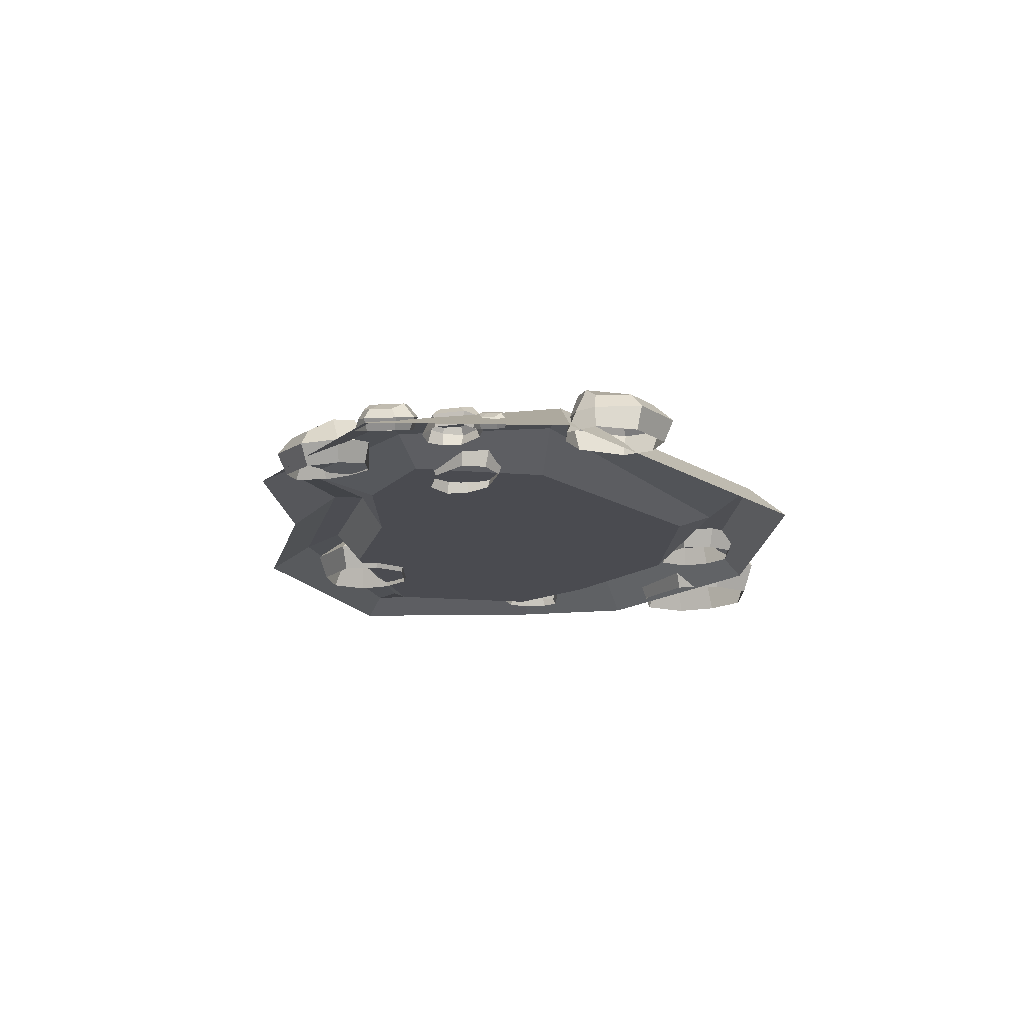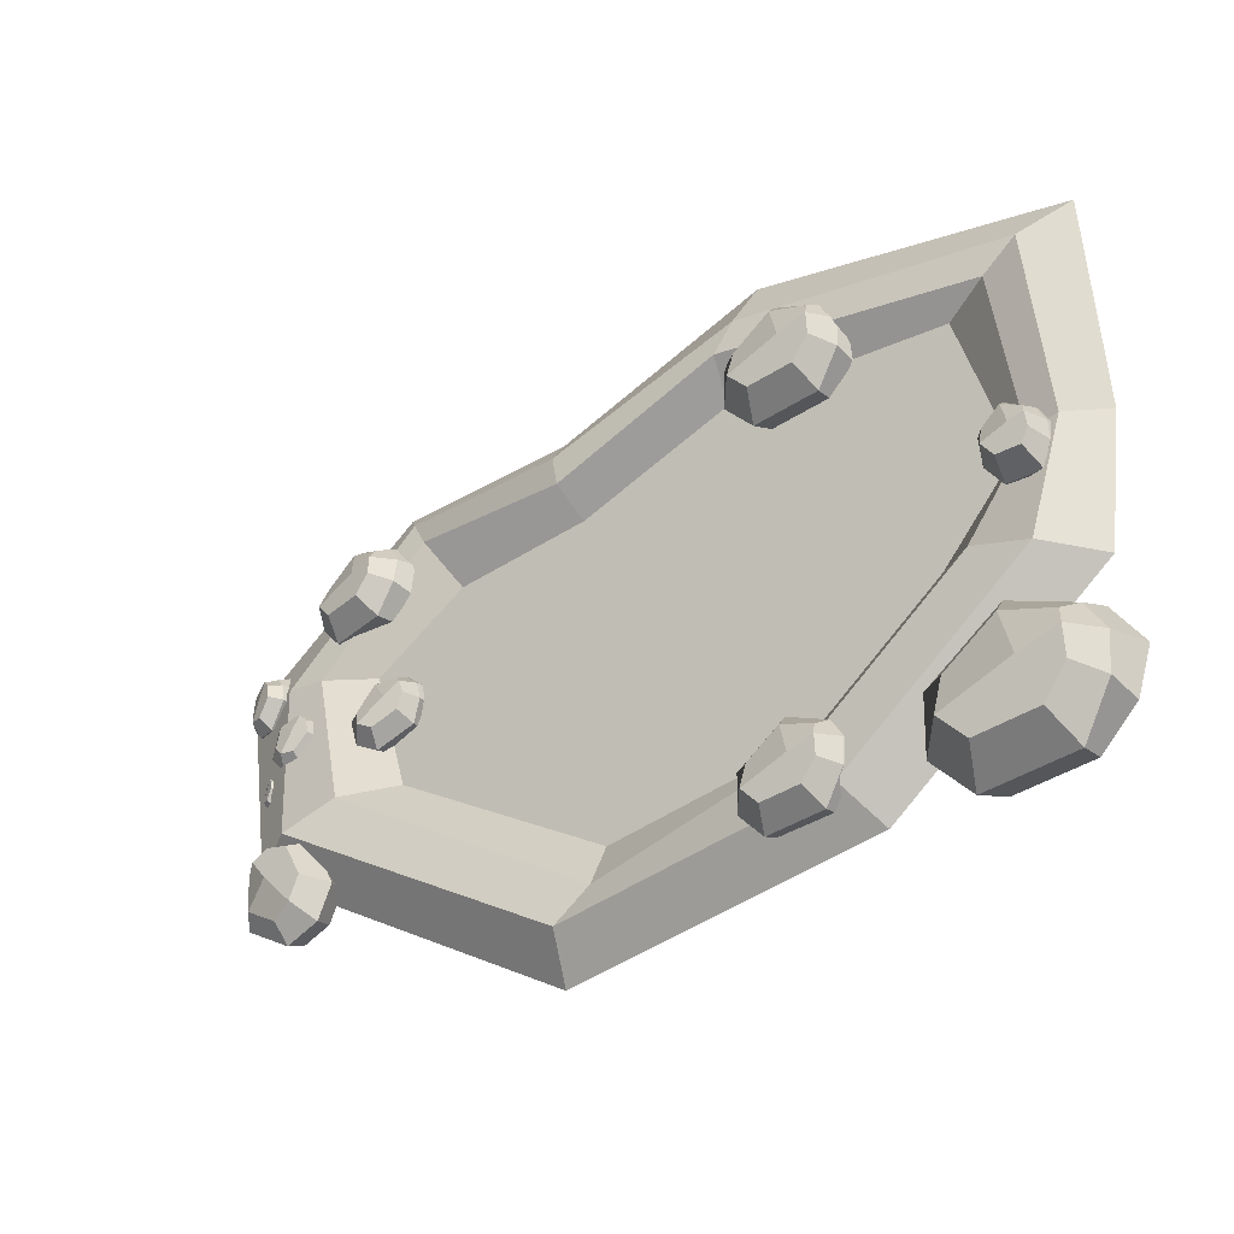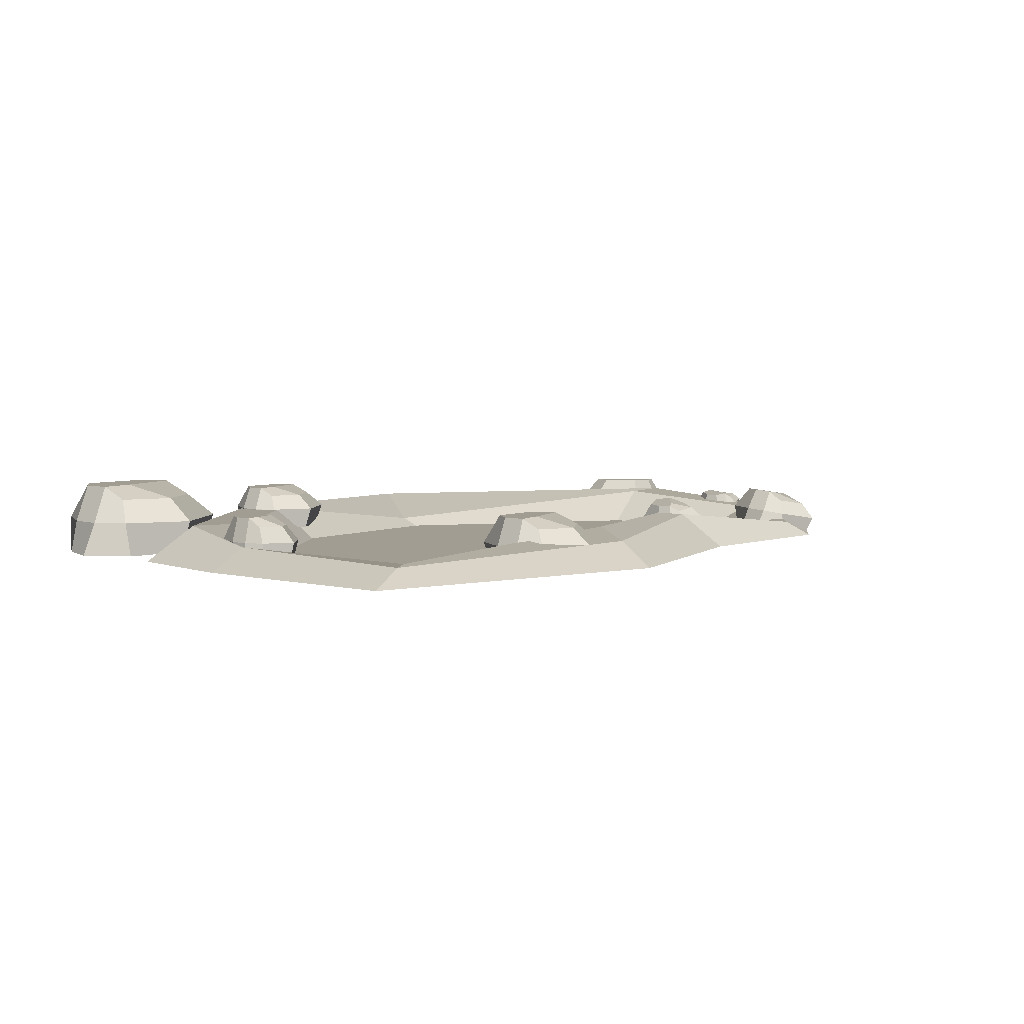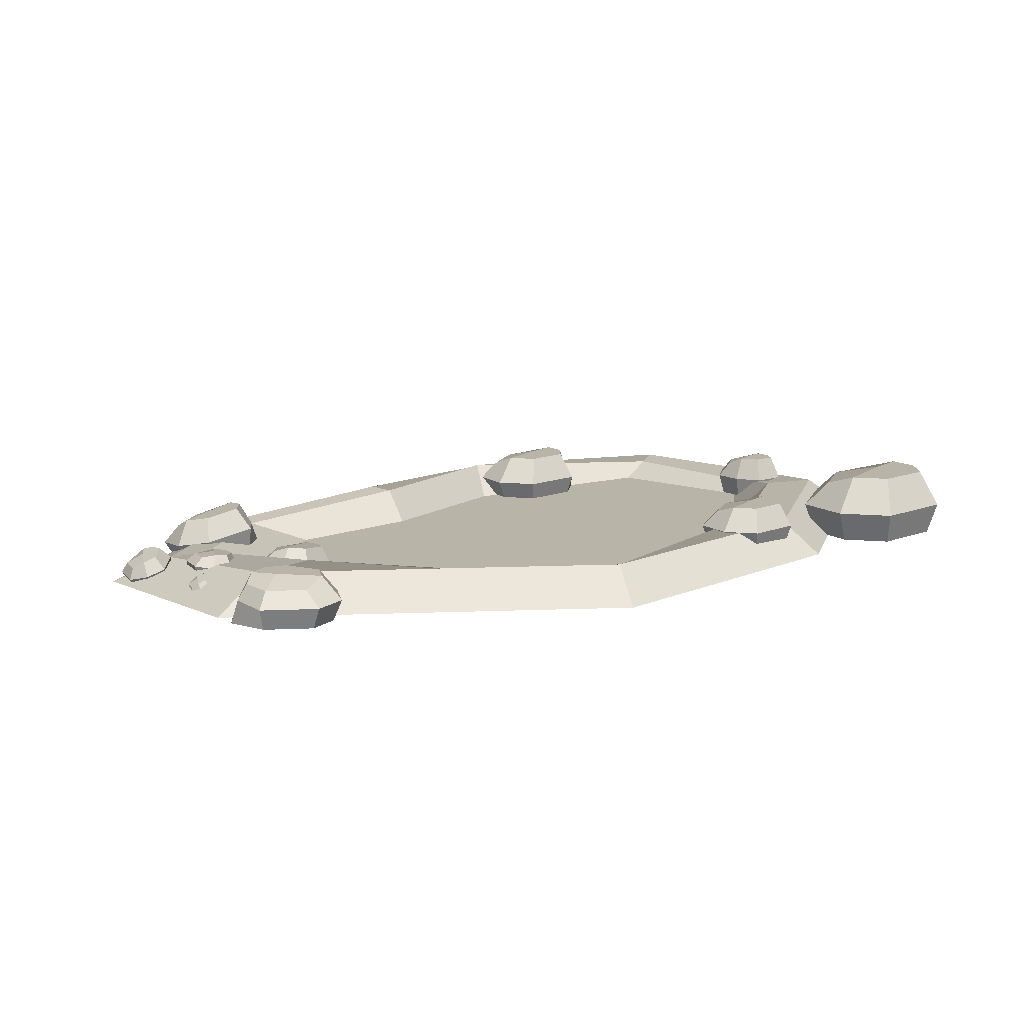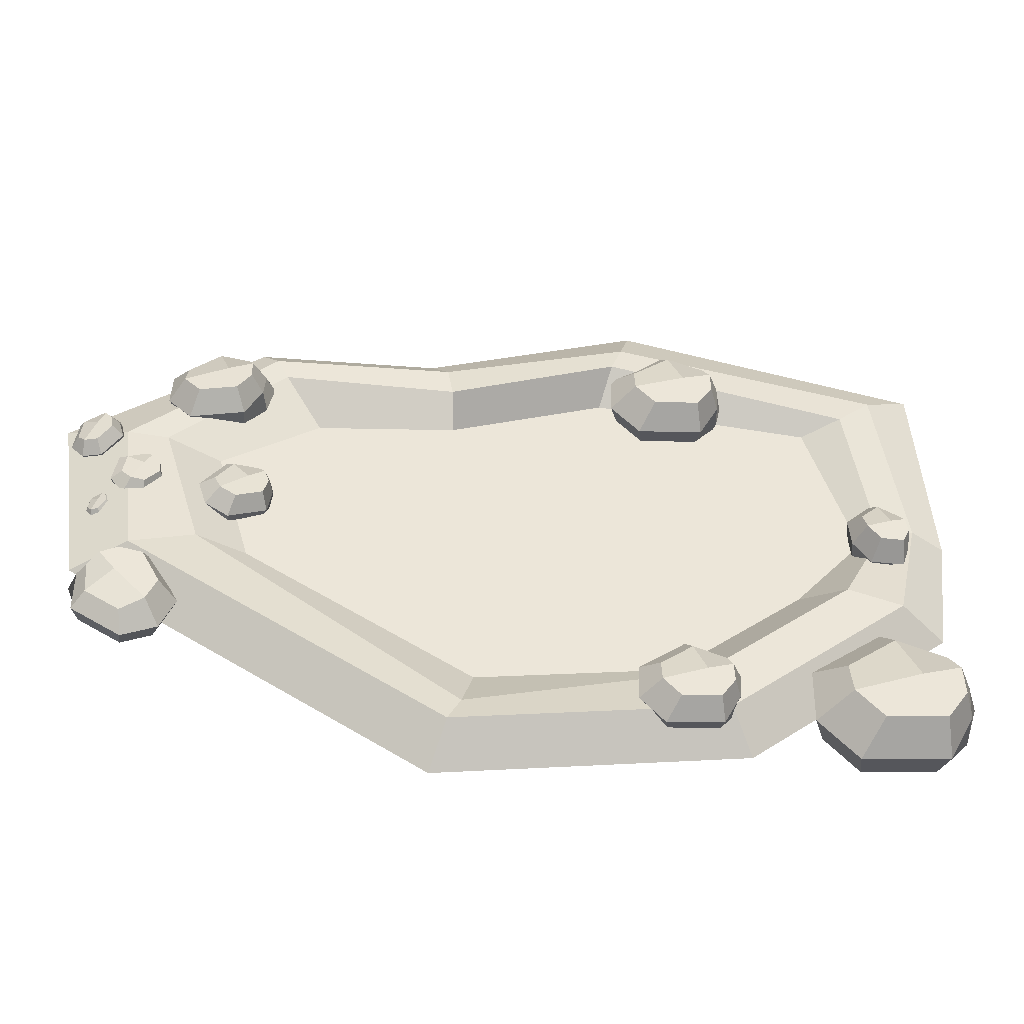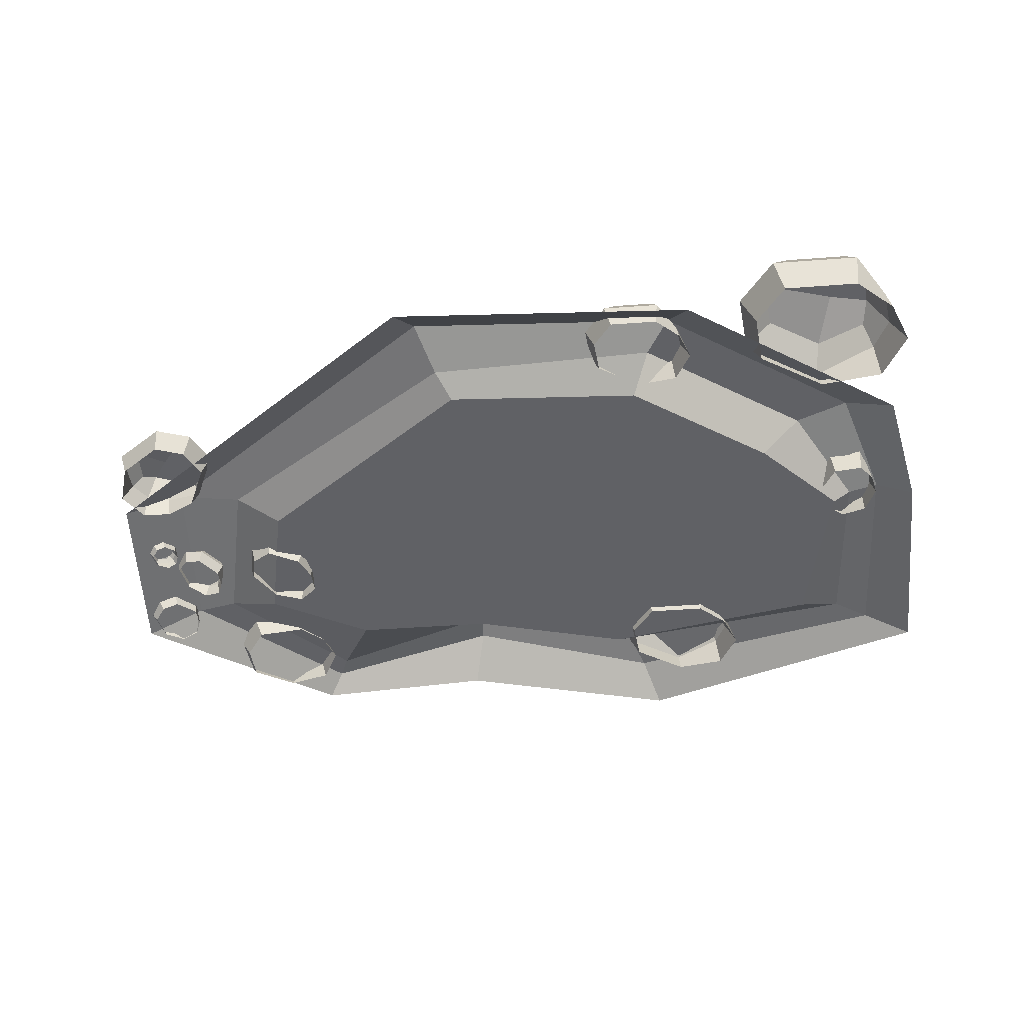
<metadata>
{"format":"obj","ext":"obj","renderer":"f3d","projection":"perspective","resolution":1024,"background":"white","views":[{"elev":-14.5,"azim":95.5,"up":"+Y"},{"elev":-33.6,"azim":-142.5,"up":"+Z"},{"elev":4.8,"azim":-47.3,"up":"+Y"},{"elev":13.2,"azim":144.0,"up":"+Y"},{"elev":-43.7,"azim":173.5,"up":"+Z"},{"elev":-49.7,"azim":-170.3,"up":"+Y"}]}
</metadata>
<code>
v -11.41 0 -50.75
v 57.68 0 -104.9
v -24.63 0 73.04
v 90.8 0 83.96
v -49.31 0 -7.588
v 82.92 0 -11.35
v 162.9 0 -15.97
v 173.6 0 55.8
v 159.8 0 -119.3
v 297.8 0 17.32
v 246.7 0 49.05
v 278.8 0 -47.88
v -33.06 18.06 -57.2
v 47.21 18.06 -120.1
v -46.28 7.31 83.03
v 85.7 18.06 99.32
v -59 7.358 -7.048
v 175.5 18.06 67.52
v 165.9 3.524 -136.9
v 326.3 10.31 21.9
v 266.9 7.088 80.16
v 304.1 18.06 -53.86
v -61.4 18.06 -65.64
v 33.51 18.06 -140
v -63.8 7.915 96.57
v 79.02 12.05 119.4
v -75.6 11.55 -6.34
v 178.3 18.06 83.3
v 173.8 18.06 -159.8
v 347.8 10.02 24.09
v 272.8 7.851 91.81
v 337.2 18.06 -61.69
v -86.31 -0.00814 -73.06
v 21.46 -0.00814 -157.5
v -88.72 -0.00814 108.1
v 72.43 -0.00814 143.2
v -94.96 -0.00814 -6.667
v 186 -0.00814 105.1
v 180.8 -0.00814 -180
v 380.5 -0.00814 29.35
v 281.3 -0.00814 102.7
v 366.4 -0.00814 -68.57
v 33.22 7.184 -107.7
v 36.73 26.33 -116.7
v 75.01 7.184 -121.6
v 69.86 26.33 -123
v 28.19 7.184 -136.2
v 34.14 30.68 -134.1
v 64.54 7.184 -150
v 61.4 30.68 -145.9
v 34.37 18.39 -112
v 79.55 18.39 -120.4
v 67.29 18.39 -153.5
v 29.31 18.39 -134.3
v 54.4 7.184 -106.7
v 53.2 26.33 -110.9
v 39.7 7.184 -147.8
v 41.33 30.68 -144.1
v 38.22 18.39 -151
v 55.42 18.39 -102.9
v 75.48 7.184 -138
v 70.24 30.68 -136.2
v 23.46 7.184 -121.9
v 34.49 30.68 -124
v 28.31 18.39 -121.9
v 80.1 18.39 -139.6
v 47.4 30.68 -127.7
v -80.74 0.6858 -95.75
v -75.25 30.63 -109.9
v -15.39 0.6858 -117.6
v -23.45 30.63 -119.7
v -88.61 0.6858 -140.4
v -79.3 37.44 -137.2
v -31.76 0.6858 -161.9
v -36.67 37.44 -155.5
v -78.95 18.21 -102.5
v -8.292 18.21 -115.6
v -27.46 18.21 -167.5
v -86.86 18.21 -137.3
v -47.62 0.6858 -94.23
v -49.49 30.63 -100.8
v -70.6 0.6858 -158.5
v -68.06 37.44 -152.7
v -72.93 18.21 -163.5
v -46.03 18.21 -88.3
v -14.65 0.6858 -143.3
v -22.85 37.44 -140.4
v -96 0.6858 -118
v -78.75 37.44 -121.3
v -88.41 18.21 -118
v -7.427 18.21 -145.7
v -58.57 37.44 -127
v 30 -2.783 110.9
v 34.18 20.03 100.1
v 79.77 -2.783 94.27
v 73.63 20.03 92.67
v 24 -2.783 76.86
v 31.09 25.21 79.34
v 67.3 -2.783 60.51
v 63.56 25.21 65.39
v 31.36 10.57 105.7
v 85.17 10.57 95.76
v 70.58 10.57 56.24
v 25.34 10.57 79.22
v 55.22 -2.783 112
v 53.8 20.03 107
v 37.72 -2.783 63.1
v 39.65 25.21 67.48
v 35.94 10.57 59.26
v 56.43 10.57 116.6
v 80.33 -2.783 74.7
v 74.09 25.21 76.86
v 18.38 -2.783 93.96
v 31.51 25.21 91.41
v 24.15 10.57 93.93
v 85.83 10.57 72.85
v 46.88 25.21 87.05
v -66.86 1.598 2.408
v -65.45 21.36 -4.55
v -42.47 1.598 -5.367
v -45.72 21.36 -6.866
v -72.27 1.598 -20.92
v -68.46 25.85 -18.76
v -51.18 1.598 -28.96
v -52.76 25.85 -25.93
v -66.52 13.17 -0.9837
v -39.59 13.17 -3.994
v -49.79 13.17 -31.61
v -71.42 13.17 -19.24
v -53.84 1.598 4.916
v -54.91 21.36 1.443
v -66.18 1.598 -29.24
v -64.88 25.85 -26.16
v -67.35 13.17 -31.95
v -52.91 13.17 8.045
v -43.52 1.598 -18.51
v -46.57 25.85 -17.49
v -73.98 1.598 -9.789
v -67.42 25.85 -10.6
v -71.02 13.17 -9.411
v -40.82 13.17 -19.38
v -59.83 25.85 -12.49
v 281.3 0.2997 84.13
v 287.4 19.5 76.72
v 322.7 -4.195 69.74
v 320.2 15.52 70.09
v 276.3 3.444 55.73
v 285.4 25.65 59.74
v 312.3 -0.3292 41.63
v 312.4 22.94 47.75
v 283.9 11.58 80.74
v 328.7 6.141 71.89
v 316.6 10.67 38.97
v 278.9 14.18 58.64
v 302.3 -2.669 84.84
v 303.7 16.75 82.3
v 287.7 2.868 44.08
v 292.5 25.52 49.73
v 287.8 14.41 41.85
v 304.8 7.927 89.57
v 323.1 -2.845 53.36
v 321.2 20.91 57.23
v 271.6 2.852 70.09
v 285.8 24.72 69.83
v 278 13.26 70.96
v 329.3 7.721 52.71
v 298.5 23.28 66.03
v 278.6 -5.085 11.73
v 277.1 9.413 5.147
v 304.4 -0.9201 -8.172
v 298.7 12.71 -7.254
v 268.2 -5.586 -7.179
v 270.6 12.37 -6.386
v 290.2 -1.963 -25.62
v 286.8 15.09 -21.21
v 277.3 3.311 8.761
v 306.8 7.813 -8.022
v 290.2 6.592 -28.45
v 268.4 2.807 -5.695
v 293.7 -2.974 7.311
v 290 11.05 5.257
v 273.4 -4.438 -18.1
v 273.2 13.09 -15.14
v 270.5 3.694 -19.65
v 294.2 5.409 10.1
v 300.8 -0.8731 -19.86
v 295.3 15.97 -16.56
v 268.4 -6.057 4.073
v 273.3 12.4 0.6689
v 270.7 2.707 3.253
v 302.5 7.868 -21.71
v 281.5 13.69 -5.021
v 340 5.48 7.957
v 336.2 15.57 3.065
v 350.7 7.184 -13.71
v 346.6 17.21 -12.24
v 327.1 3.444 -1.255
v 328.1 16.72 -2.753
v 335.8 4.83 -20.73
v 334.2 17.67 -17.91
v 337.8 11.38 5.814
v 352 13.63 -14.98
v 334.6 10.88 -23.2
v 327.3 9.73 -0.9192
v 348.5 6.83 0.1186
v 344.8 16.92 -1.062
v 327.1 3.447 -10.24
v 327.1 16.55 -9.434
v 324.3 9.259 -10.92
v 349.4 13.22 1.207
v 344.6 6.218 -20.32
v 341.3 18.79 -17.58
v 330.7 4.025 6.187
v 332.2 17.35 1.07
v 331.6 10.42 4.297
v 344.9 12.5 -22.72
v 335.7 17.92 -5.367
v 365 -0.2973 -80.67
v 355.3 18.85 -80.2
v 335.3 -0.2973 -113.2
v 336.1 18.85 -107.9
v 341 -0.2973 -64.45
v 340.5 23.2 -70.73
v 313.6 -0.2973 -92.07
v 318.7 23.2 -90.87
v 360.6 10.91 -79.95
v 334.6 10.91 -117.8
v 309.2 10.91 -93.12
v 342.3 10.91 -66.28
v 357.3 -0.2973 -100.4
v 353.9 18.85 -97.6
v 325.7 -0.2973 -70.27
v 328.4 23.2 -73.25
v 323.4 10.91 -67.6
v 360.3 10.91 -102.9
v 320.1 -0.2973 -106.9
v 323.9 23.2 -102.9
v 356 -0.2973 -65.98
v 349.6 23.2 -75.18
v 354 10.91 -70.39
v 316.8 10.91 -110.5
v 341 23.2 -85.48
v 362.3 1.29 38.25
v 363.4 12 33.36
v 372.8 -1.91 16.59
v 373.4 8.917 18.06
v 349.9 5.114 29.04
v 356.6 16.57 27.55
v 358.4 2.511 9.571
v 362.5 14.78 12.39
v 363 7.555 36.11
v 376.7 3.33 15.31
v 359.9 8.507 7.1
v 352.8 10.66 29.38
v 370.6 -1.246 30.42
v 371.7 9.454 29.24
v 349.9 5.109 20.06
v 355.6 16.88 20.86
v 349.9 11.55 19.38
v 374.2 4.108 31.51
v 366.9 -0.0962 9.982
v 369.4 12.67 12.72
v 353.4 4.023 36.48
v 360.5 15.38 31.37
v 357 9.373 34.6
v 369.8 5.454 7.58
v 364 14.32 24.93
v 355.3 3.45 -19.74
v 356.5 9.351 -22.48
v 360.9 1.036 -31.88
v 361.9 7.025 -31.05
v 348.5 6.335 -24.9
v 353 12.3 -25.74
v 353.1 4.371 -35.81
v 356.2 10.95 -34.23
v 356 6.902 -20.94
v 363.4 3.714 -32.59
v 354.3 7.619 -37.19
v 350.5 9.247 -24.71
v 359.7 1.537 -24.13
v 361 7.43 -24.79
v 348.6 6.331 -29.94
v 352.5 12.54 -29.48
v 349 9.914 -30.32
v 362 4.301 -23.52
v 357.7 2.404 -35.58
v 359.9 9.364 -34.04
v 350.5 5.512 -20.73
v 355.1 11.4 -23.6
v 352.8 8.273 -21.79
v 359.7 5.316 -36.93
v 357 10.6 -27.21
o oczko_wodne
f 3 4 6 5
f 5 6 2 1
f 7 9 2 6
f 8 7 6 4
f 10 12 9 7
f 11 10 7 8
f 21 20 10 11
f 19 14 2 9
f 18 21 11 8
f 20 22 12 10
f 15 16 4 3
f 13 17 5 1
f 22 19 9 12
f 17 15 3 5
f 16 18 8 4
f 14 13 1 2
f 26 28 18 16
f 25 26 16 15
f 28 31 21 18
f 31 30 20 21
f 27 25 15 17
f 23 27 17 13
f 30 32 22 20
f 29 24 14 19
f 24 23 13 14
f 32 29 19 22
f 35 36 26 25
f 38 41 31 28
f 41 40 30 31
f 37 35 25 27
f 33 37 27 23
f 40 42 32 30
f 39 34 24 29
f 34 33 23 24
f 42 39 29 32
f 36 38 28 26
f 52 46 56 60
f 53 50 62 66
f 54 48 58 59
f 51 44 64 65
f 64 44 56 67
f 43 51 65 63
f 47 54 59 57
f 49 53 66 61
f 45 52 60 55
f 55 60 51 43
f 57 59 53 49
f 67 56 46 62
f 59 58 50 53
f 60 56 44 51
f 58 67 62 50
f 61 66 52 45
f 63 65 54 47
f 48 64 67 58
f 65 64 48 54
f 66 62 46 52
f 77 71 81 85
f 78 75 87 91
f 79 73 83 84
f 76 69 89 90
f 89 69 81 92
f 68 76 90 88
f 72 79 84 82
f 74 78 91 86
f 70 77 85 80
f 80 85 76 68
f 82 84 78 74
f 92 81 71 87
f 84 83 75 78
f 85 81 69 76
f 83 92 87 75
f 86 91 77 70
f 88 90 79 72
f 73 89 92 83
f 90 89 73 79
f 91 87 71 77
f 102 96 106 110
f 103 100 112 116
f 104 98 108 109
f 101 94 114 115
f 114 94 106 117
f 93 101 115 113
f 97 104 109 107
f 99 103 116 111
f 95 102 110 105
f 105 110 101 93
f 107 109 103 99
f 117 106 96 112
f 109 108 100 103
f 110 106 94 101
f 108 117 112 100
f 111 116 102 95
f 113 115 104 97
f 98 114 117 108
f 115 114 98 104
f 116 112 96 102
f 127 121 131 135
f 128 125 137 141
f 129 123 133 134
f 126 119 139 140
f 139 119 131 142
f 118 126 140 138
f 122 129 134 132
f 124 128 141 136
f 120 127 135 130
f 130 135 126 118
f 132 134 128 124
f 142 131 121 137
f 134 133 125 128
f 135 131 119 126
f 133 142 137 125
f 136 141 127 120
f 138 140 129 122
f 123 139 142 133
f 140 139 123 129
f 141 137 121 127
f 152 146 156 160
f 153 150 162 166
f 154 148 158 159
f 151 144 164 165
f 164 144 156 167
f 143 151 165 163
f 147 154 159 157
f 149 153 166 161
f 145 152 160 155
f 155 160 151 143
f 157 159 153 149
f 167 156 146 162
f 159 158 150 153
f 160 156 144 151
f 158 167 162 150
f 161 166 152 145
f 163 165 154 147
f 148 164 167 158
f 165 164 148 154
f 166 162 146 152
f 177 171 181 185
f 178 175 187 191
f 179 173 183 184
f 176 169 189 190
f 189 169 181 192
f 168 176 190 188
f 172 179 184 182
f 174 178 191 186
f 170 177 185 180
f 180 185 176 168
f 182 184 178 174
f 192 181 171 187
f 184 183 175 178
f 185 181 169 176
f 183 192 187 175
f 186 191 177 170
f 188 190 179 172
f 173 189 192 183
f 190 189 173 179
f 191 187 171 177
f 202 196 206 210
f 203 200 212 216
f 204 198 208 209
f 201 194 214 215
f 214 194 206 217
f 193 201 215 213
f 197 204 209 207
f 199 203 216 211
f 195 202 210 205
f 205 210 201 193
f 207 209 203 199
f 217 206 196 212
f 209 208 200 203
f 210 206 194 201
f 208 217 212 200
f 211 216 202 195
f 213 215 204 197
f 198 214 217 208
f 215 214 198 204
f 216 212 196 202
f 227 221 231 235
f 228 225 237 241
f 229 223 233 234
f 226 219 239 240
f 239 219 231 242
f 218 226 240 238
f 222 229 234 232
f 224 228 241 236
f 220 227 235 230
f 230 235 226 218
f 232 234 228 224
f 242 231 221 237
f 234 233 225 228
f 235 231 219 226
f 233 242 237 225
f 236 241 227 220
f 238 240 229 222
f 223 239 242 233
f 240 239 223 229
f 241 237 221 227
f 252 246 256 260
f 253 250 262 266
f 254 248 258 259
f 251 244 264 265
f 264 244 256 267
f 243 251 265 263
f 247 254 259 257
f 249 253 266 261
f 245 252 260 255
f 255 260 251 243
f 257 259 253 249
f 267 256 246 262
f 259 258 250 253
f 260 256 244 251
f 258 267 262 250
f 261 266 252 245
f 263 265 254 247
f 248 264 267 258
f 265 264 248 254
f 266 262 246 252
f 277 271 281 285
f 278 275 287 291
f 279 273 283 284
f 276 269 289 290
f 289 269 281 292
f 268 276 290 288
f 272 279 284 282
f 274 278 291 286
f 270 277 285 280
f 280 285 276 268
f 282 284 278 274
f 292 281 271 287
f 284 283 275 278
f 285 281 269 276
f 283 292 287 275
f 286 291 277 270
f 288 290 279 272
f 273 289 292 283
f 290 289 273 279
f 291 287 271 277

</code>
